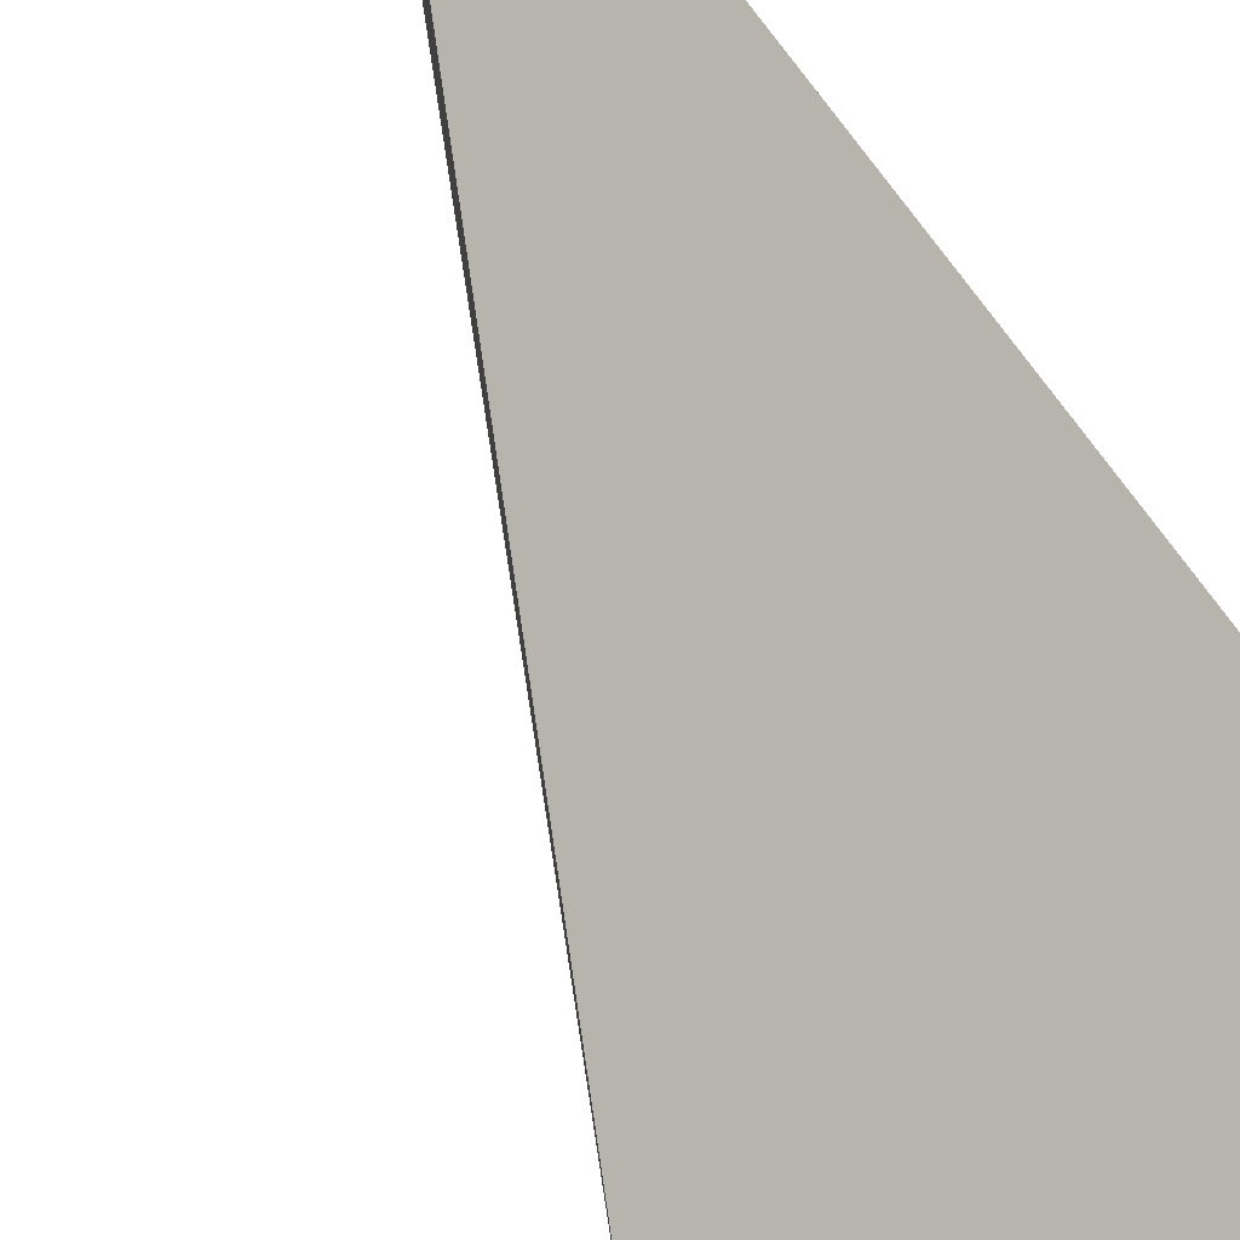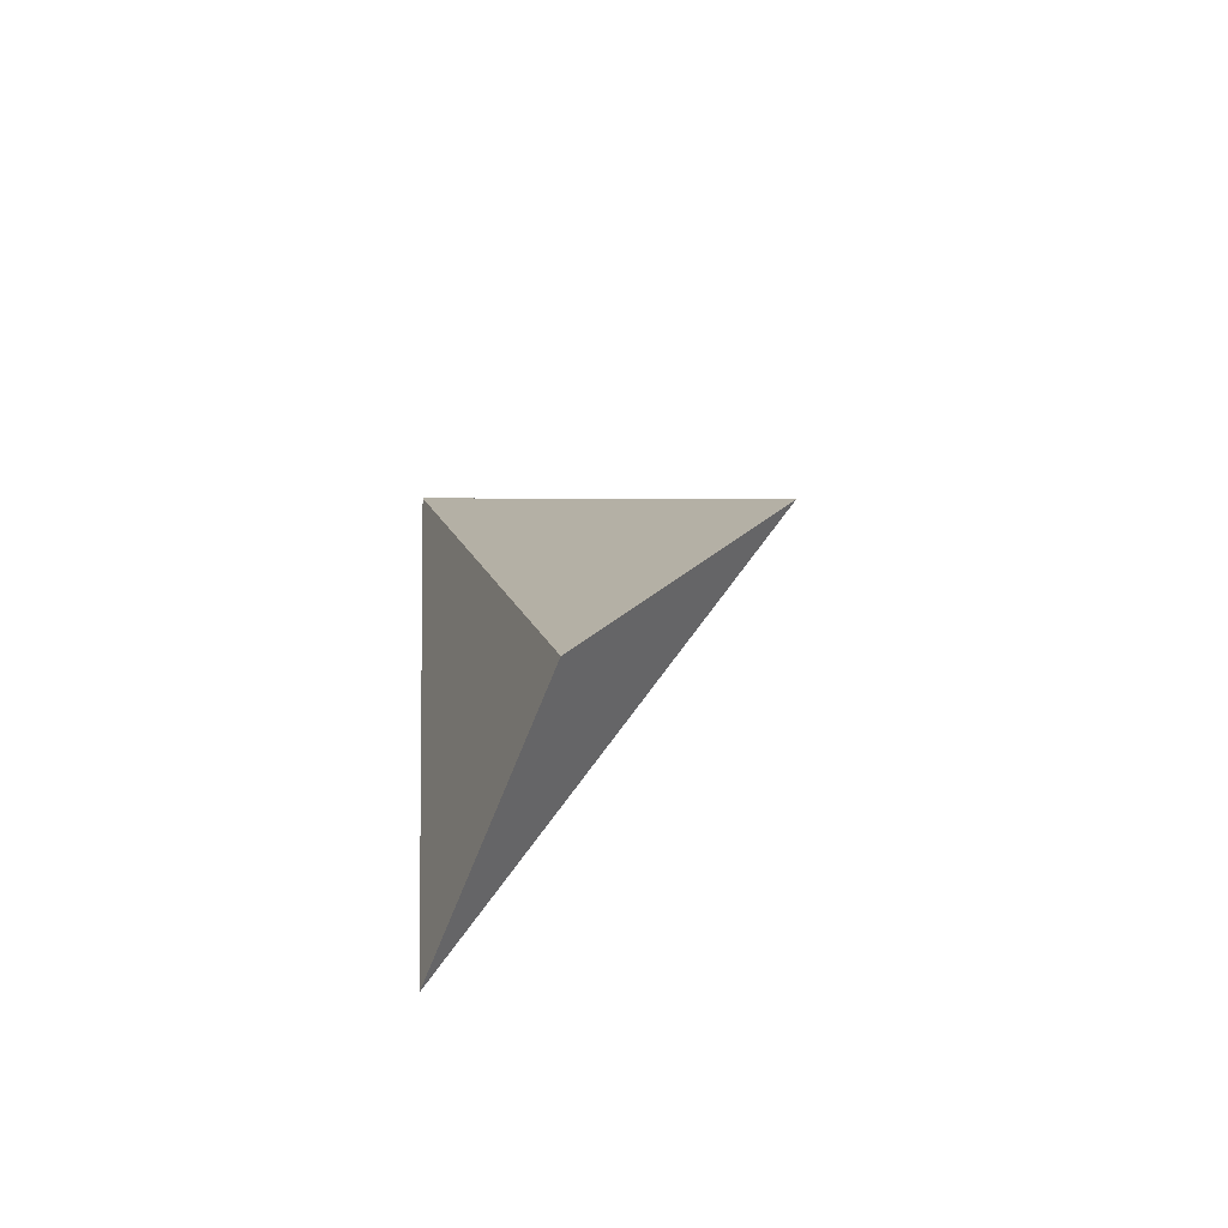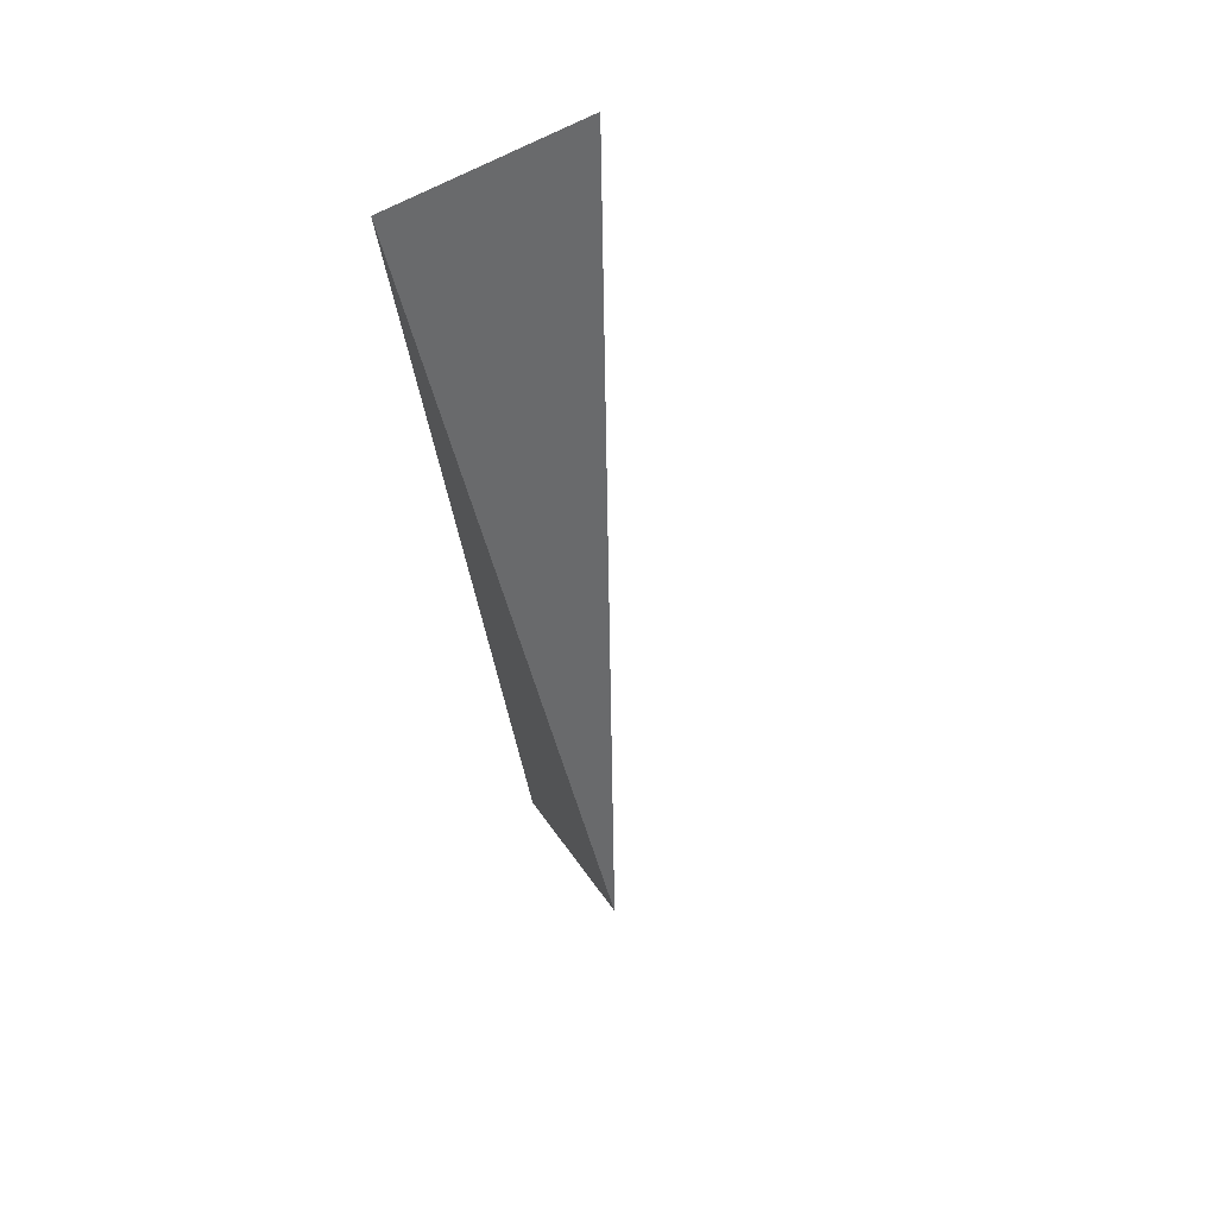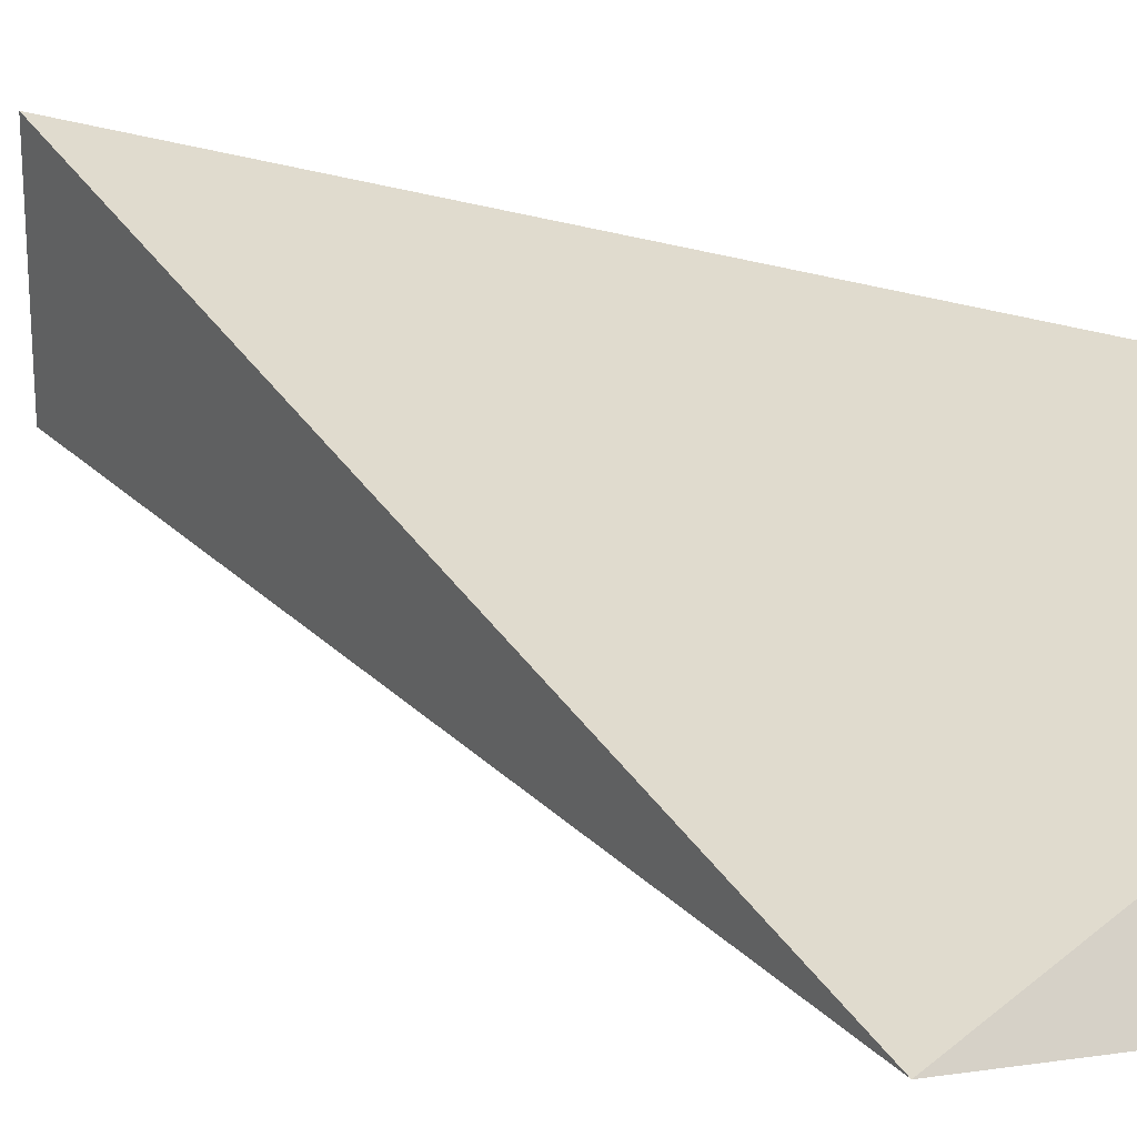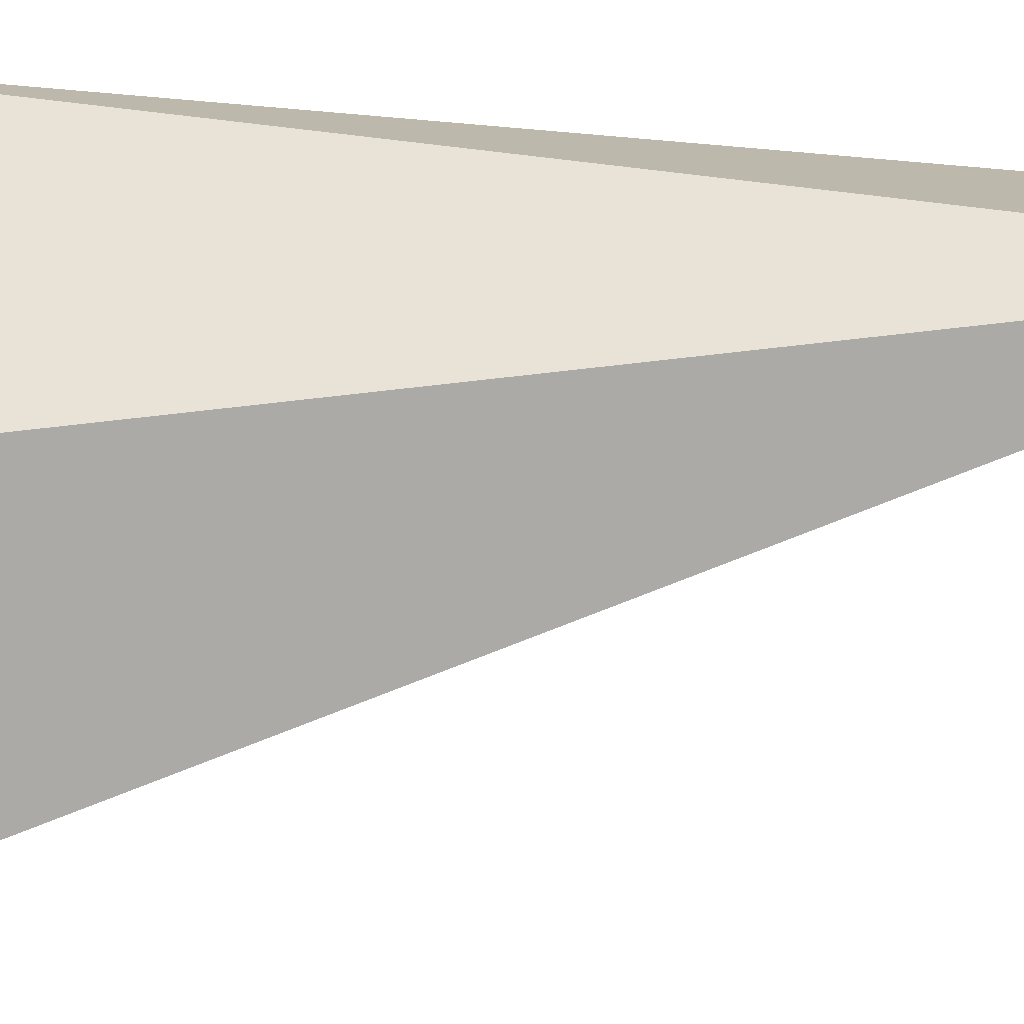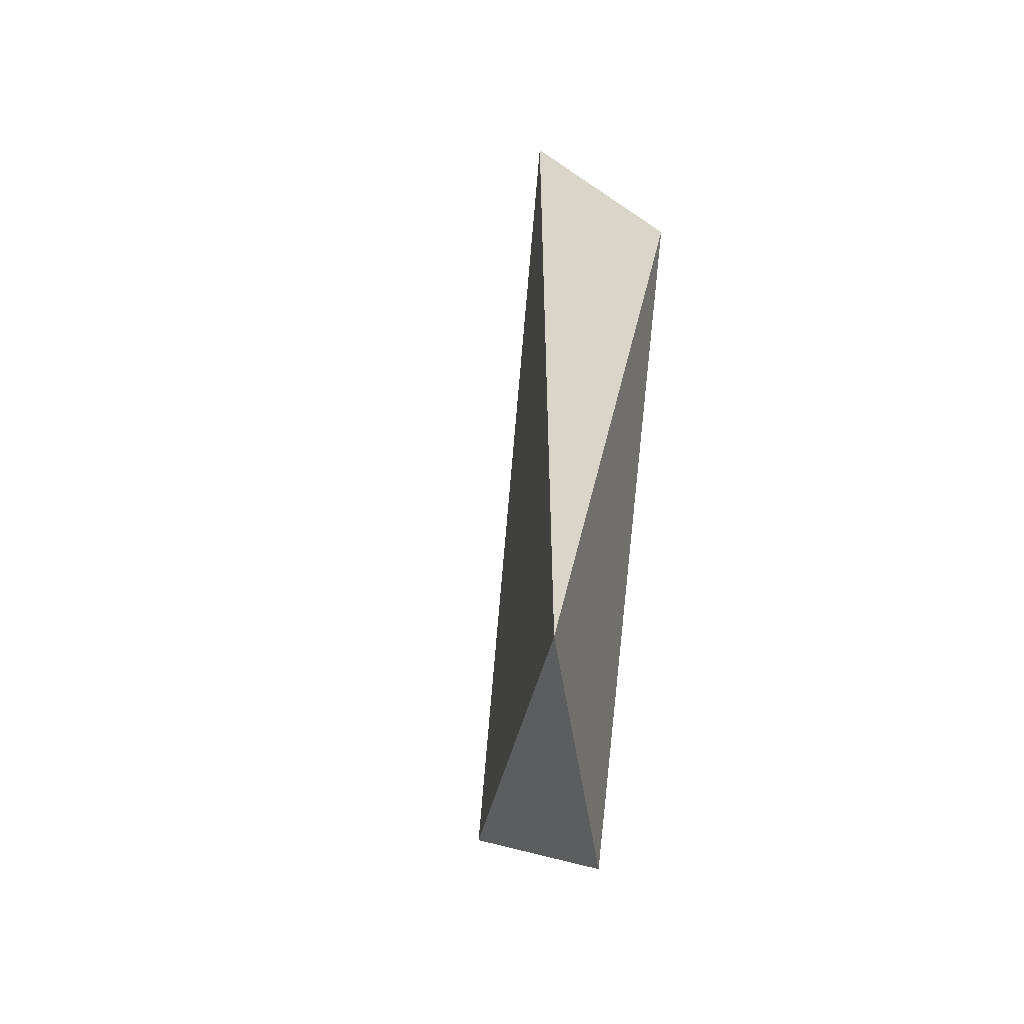
<metadata>
{"format":"obj","ext":"obj","renderer":"f3d","projection":"perspective","resolution":1024,"background":"white","views":[{"elev":72.5,"azim":-35.2,"up":"+Z"},{"elev":-76.1,"azim":-157.4,"up":"+Y"},{"elev":68.7,"azim":-118.2,"up":"+Y"},{"elev":24.2,"azim":-58.5,"up":"+Z"},{"elev":-75.8,"azim":85.1,"up":"+Z"},{"elev":-55.0,"azim":54.2,"up":"+Y"}]}
</metadata>
<code>
v 0.01368 -0.01277 0.06353
v 0.01618 -0.01402 0.06478
v 0.01618 -0.007761 0.06478
v 0.01618 -0.007761 0.06353
v 0.01493 -0.01402 0.06353
f 5 4 2
f 5 1 4
f 1 3 4
f 4 3 2
f 3 1 2
f 1 5 2

</code>
